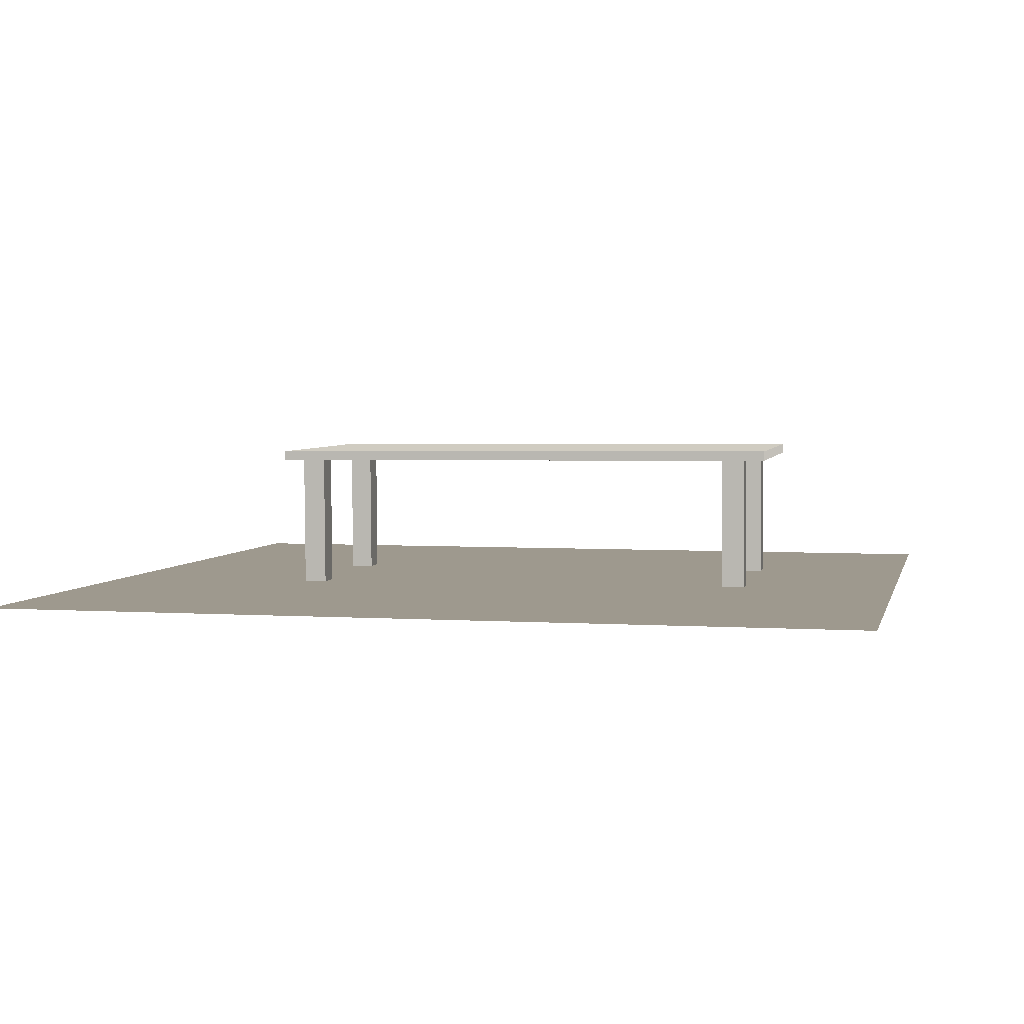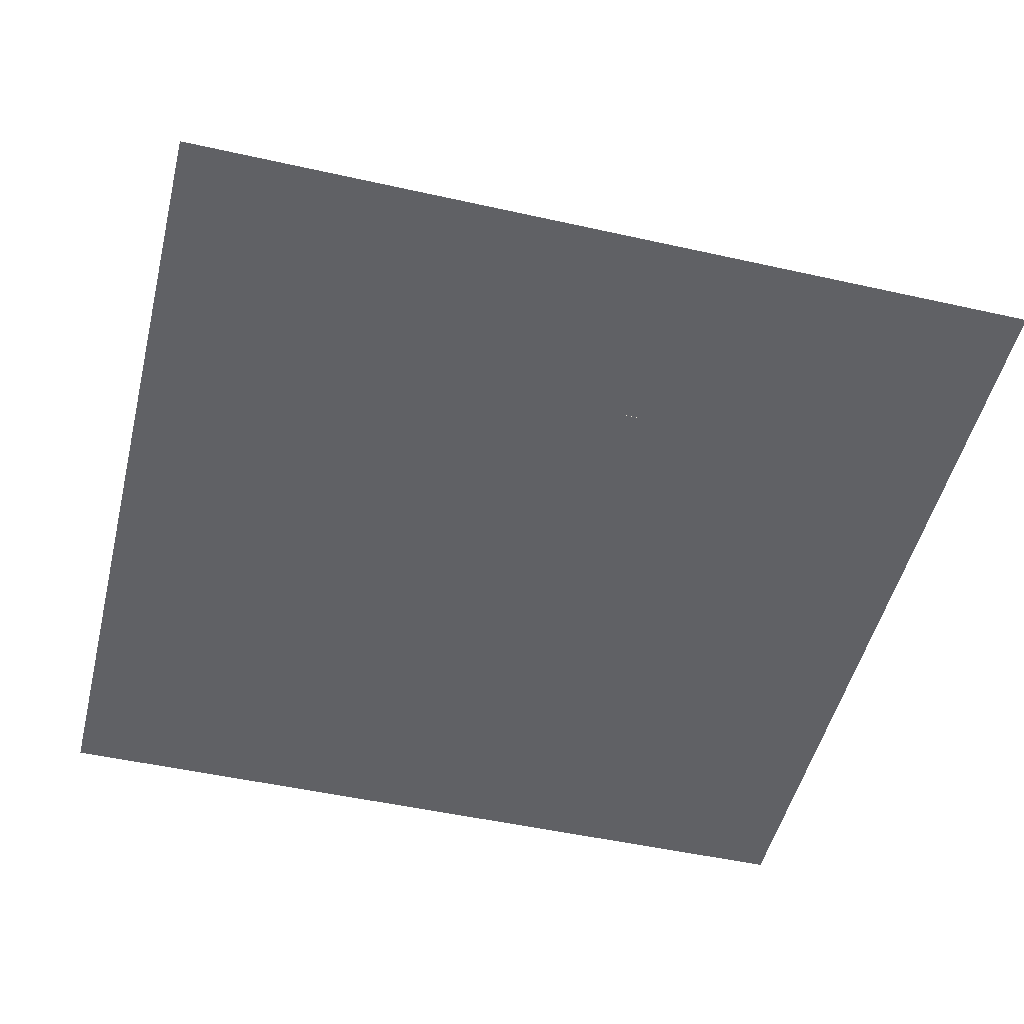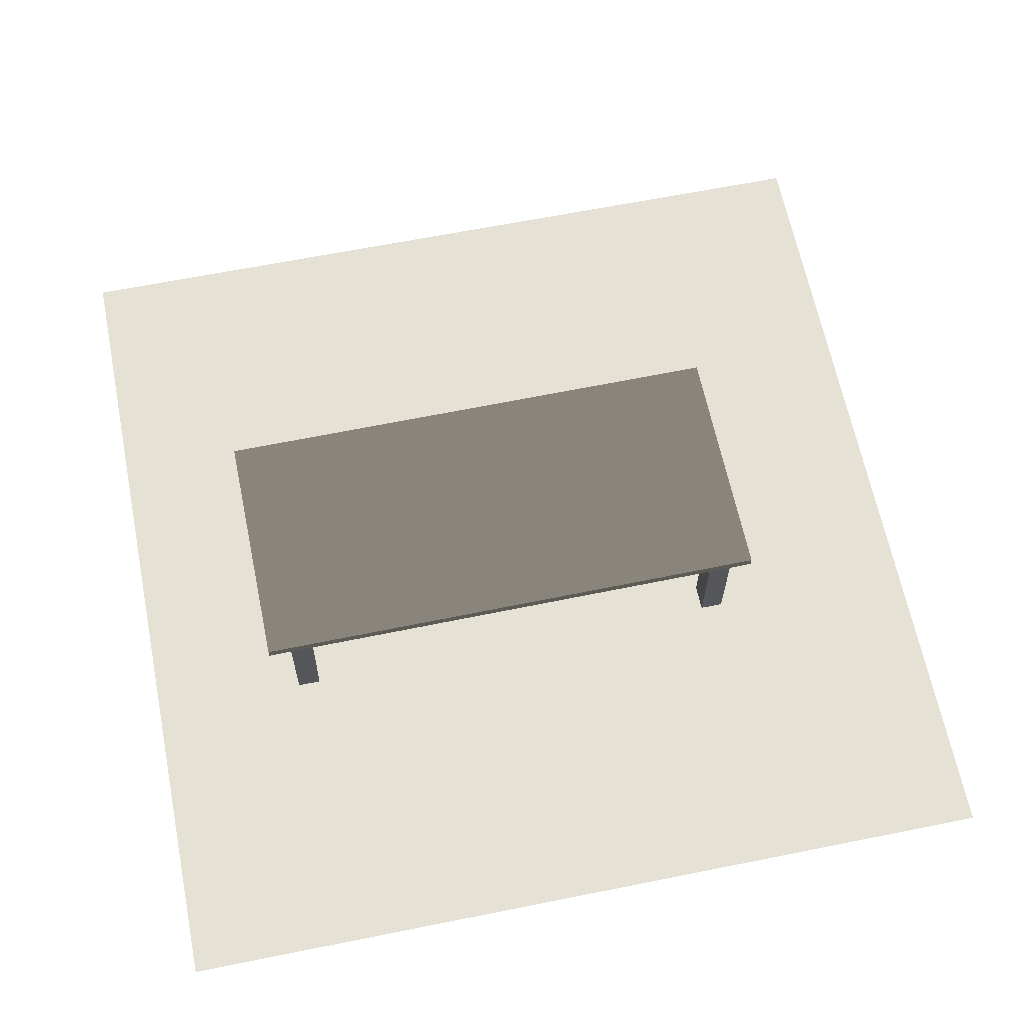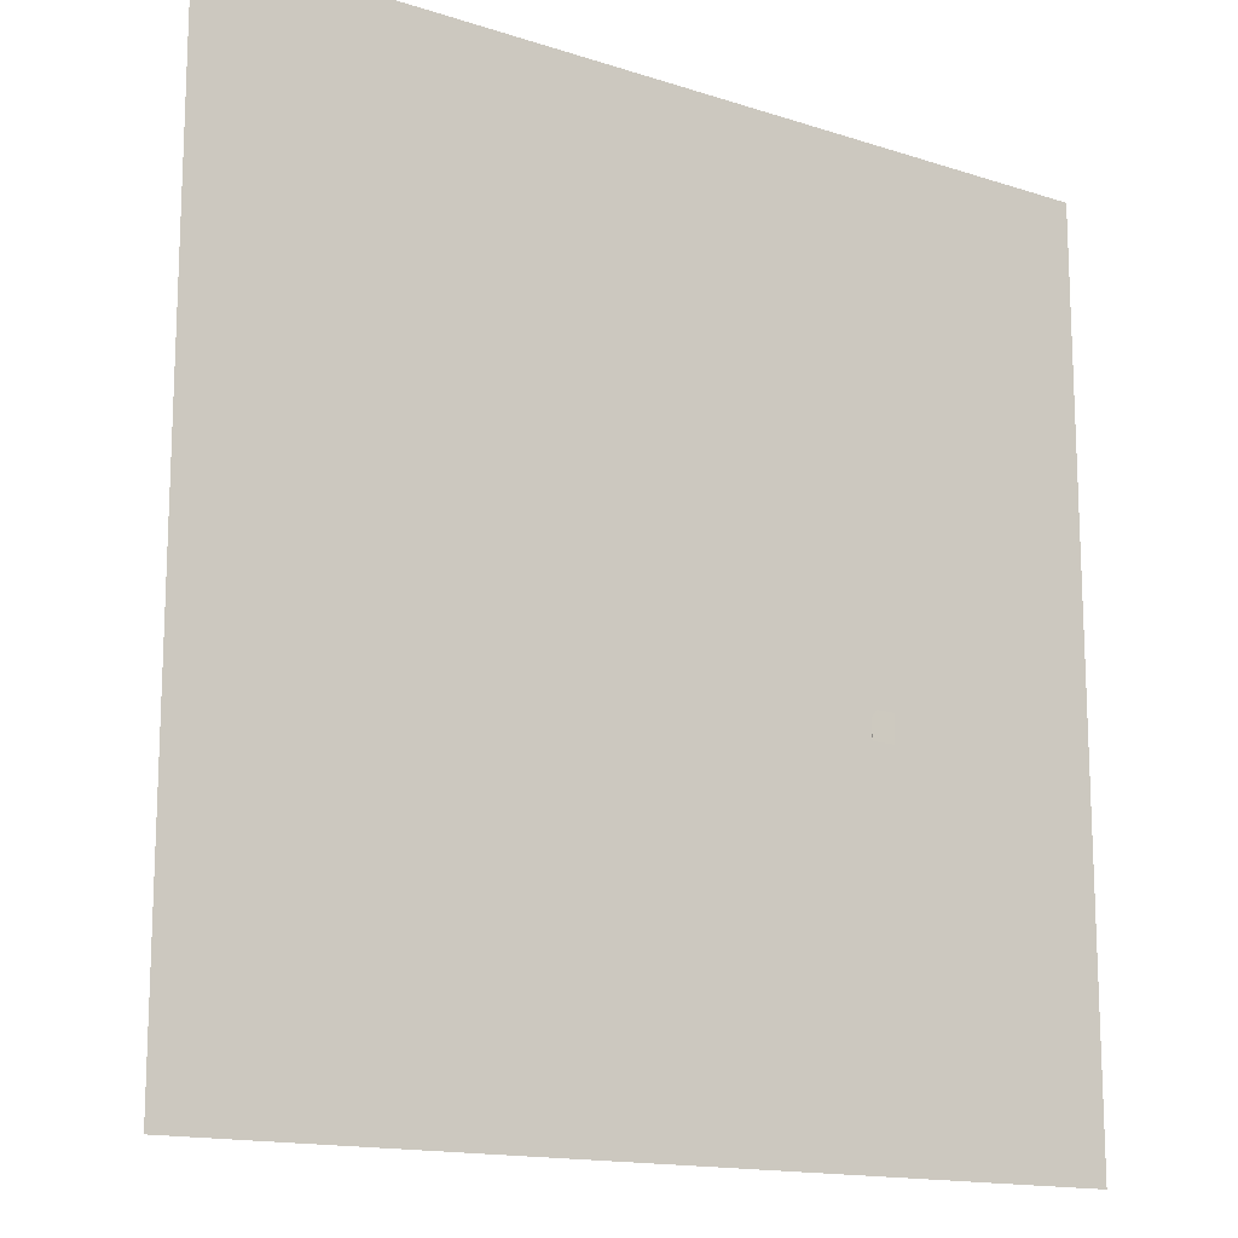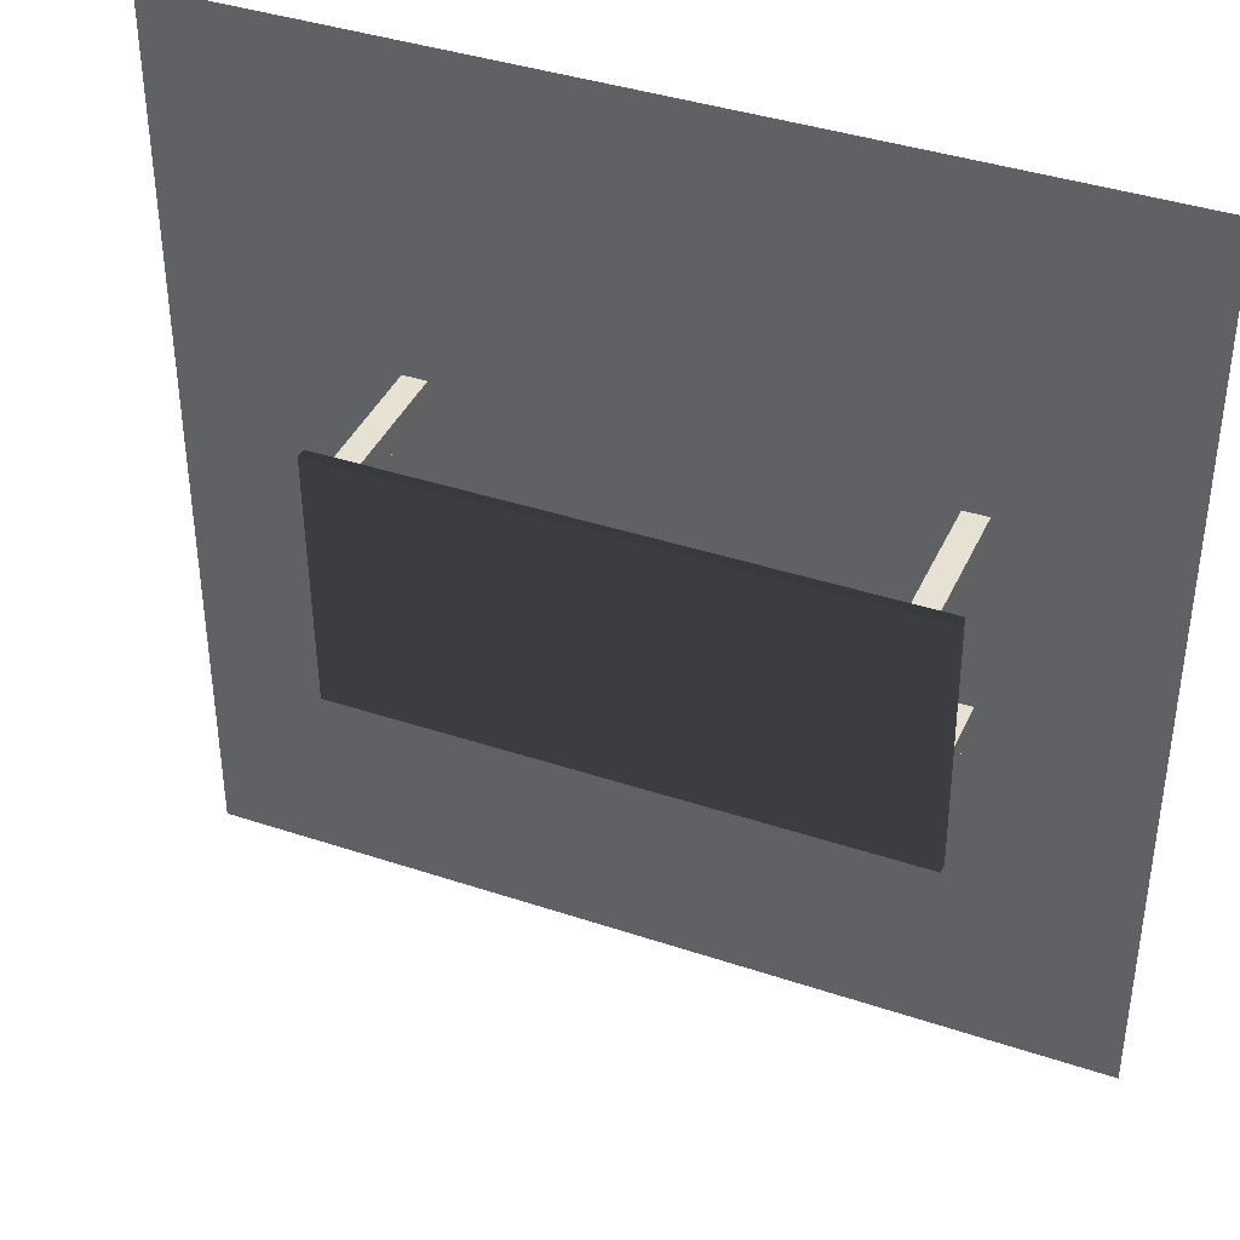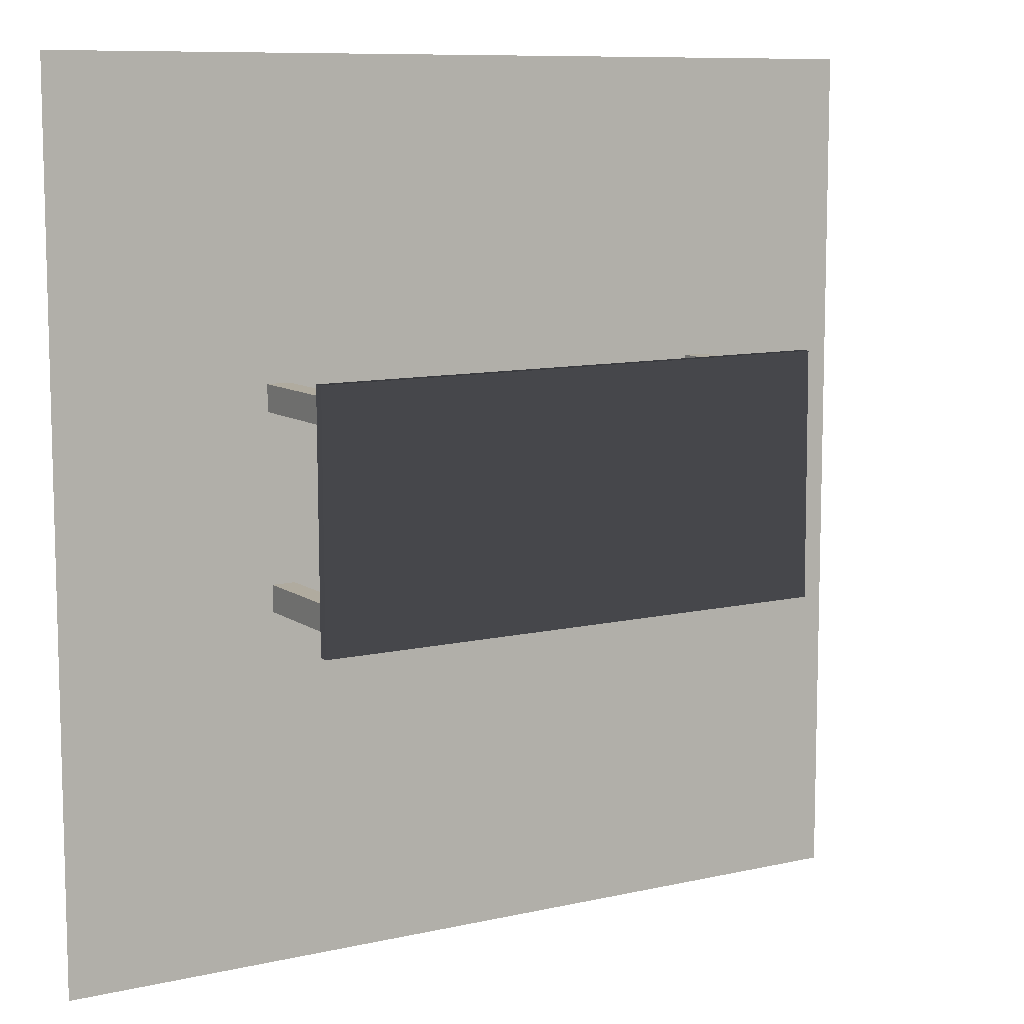
<metadata>
{"format":"obj","ext":"obj","renderer":"f3d","projection":"perspective","resolution":1024,"background":"white","views":[{"elev":3.5,"azim":-167.4,"up":"+Y"},{"elev":-50.2,"azim":76.2,"up":"+Y"},{"elev":64.5,"azim":-11.4,"up":"+Y"},{"elev":-14.9,"azim":-34.8,"up":"+Z"},{"elev":39.7,"azim":-157.5,"up":"+Z"},{"elev":9.3,"azim":149.1,"up":"+Z"}]}
</metadata>
<code>
o Cube.002_Cube.000
v 2.493 1.544 -1.009
v 2.483 -0.002673 -1.002
v 2.229 1.545 -1.007
v 2.219 -0.000978 -0.9998
v 2.495 1.545 -0.7106
v 2.485 -0.001349 -0.7037
v 2.231 1.547 -0.7086
v 2.221 0.000346 -0.7016
v -3.355 1.602 1.668
v -3.354 1.714 1.667
v 2.709 1.563 1.622
v 2.709 1.676 1.621
v -3.377 1.589 -1.142
v -3.376 1.702 -1.142
v 2.687 1.551 -1.188
v 2.688 1.663 -1.189
v -3.355 1.602 1.668
v -3.354 1.714 1.667
v -3.377 1.589 -1.142
v -3.376 1.702 -1.142
v 2.687 1.551 -1.188
v 2.688 1.663 -1.189
v -3.377 1.589 -1.142
v -3.376 1.702 -1.142
v -3.376 1.702 -1.142
v -3.377 1.589 -1.142
v 2.709 1.563 1.622
v -3.354 1.714 1.667
v -3.355 1.602 1.668
v 2.709 1.676 1.621
v -3.355 1.602 1.668
v -3.354 1.714 1.667
v 2.709 1.676 1.621
v 2.687 1.551 -1.188
v 2.709 1.563 1.622
v 2.688 1.663 -1.189
v 2.687 1.551 -1.188
v 2.688 1.663 -1.189
v 2.709 1.563 1.622
v 2.709 1.676 1.621
v -2.852 1.578 -0.9679
v -2.862 0.03163 -0.961
v -3.116 1.58 -0.9659
v -3.126 0.03333 -0.959
v -2.849 1.579 -0.6698
v -2.859 0.03296 -0.6629
v -3.113 1.581 -0.6678
v -3.123 0.03465 -0.6608
v -2.835 1.587 1.201
v -2.845 0.04126 1.208
v -3.099 1.589 1.203
v -3.109 0.04296 1.21
v -2.833 1.589 1.499
v -2.843 0.04259 1.506
v -3.097 1.591 1.501
v -3.107 0.04428 1.508
v 2.521 1.553 1.16
v 2.511 0.006884 1.167
v 2.257 1.555 1.162
v 2.247 0.008579 1.169
v 2.523 1.554 1.458
v 2.513 0.008208 1.465
v 2.259 1.556 1.46
v 2.249 0.009903 1.467
v 2.511 0.006884 1.167
v 2.247 0.008579 1.169
v 2.249 0.009903 1.467
v 2.513 0.008208 1.465
v 2.257 1.555 1.162
v 2.259 1.556 1.46
v 2.523 1.554 1.458
v 2.521 1.553 1.16
v 2.257 1.555 1.162
v 2.247 0.008579 1.169
v 2.259 1.556 1.46
v 2.249 0.009903 1.467
v 2.249 0.009903 1.467
v 2.247 0.008579 1.169
v 2.257 1.555 1.162
v 2.259 1.556 1.46
v 2.521 1.553 1.16
v 2.513 0.008208 1.465
v 2.513 0.008208 1.465
v 2.523 1.554 1.458
v 2.511 0.006884 1.167
v 2.523 1.554 1.458
v 2.511 0.006884 1.167
v 2.521 1.553 1.16
v 2.259 1.556 1.46
v 2.249 0.009903 1.467
v 2.523 1.554 1.458
v 2.513 0.008208 1.465
v 2.513 0.008208 1.465
v 2.249 0.009903 1.467
v 2.259 1.556 1.46
v 2.523 1.554 1.458
v 2.249 0.009903 1.467
v 2.259 1.556 1.46
v 2.513 0.008208 1.465
v 2.523 1.554 1.458
v 2.257 1.555 1.162
v 2.511 0.006884 1.167
v 2.511 0.006884 1.167
v 2.521 1.553 1.16
v 2.257 1.555 1.162
v 2.521 1.553 1.16
v 2.247 0.008579 1.169
v 2.521 1.553 1.16
v 2.247 0.008579 1.169
v 2.257 1.555 1.162
v 2.247 0.008579 1.169
v 2.511 0.006884 1.167
f 1 2 4 3
f 3 4 8 7
f 7 8 6 5
f 5 6 2 1
f 3 7 5 1
f 8 4 2 6
f 41 42 44 43
f 43 44 48 47
f 47 48 46 45
f 45 46 42 41
f 43 47 45 41
f 48 44 42 46
f 49 50 52 51
f 51 52 56 55
f 55 56 54 53
f 53 54 50 49
f 51 55 53 49
f 56 52 50 54
f 78 74 60 66
f 94 90 64 67
f 83 82 62 68
f 103 102 58 65
f 100 86 61 91
f 112 85 58 102
f 104 103 65 72
f 84 83 68 71
f 95 94 67 70
f 79 78 66 69
f 73 79 69 59
f 89 95 70 63
f 86 84 71 61
f 108 104 72 57
f 63 70 80 75
f 81 88 79 73
f 88 87 78 79
f 70 67 77 80
f 107 60 74 111
f 89 63 75 98
f 67 64 76 77
f 87 85 74 78
f 65 58 85 87
f 72 65 87 88
f 57 72 88 81
f 75 80 84 86
f 80 77 83 84
f 111 74 85 112
f 98 75 86 100
f 77 76 82 83
f 105 98 100 106
f 76 97 99 82
f 101 89 98 105
f 64 90 97 76
f 61 71 96 91
f 101 110 95 89
f 110 109 94 95
f 71 68 93 96
f 82 99 92 62
f 106 100 91 108
f 68 62 92 93
f 109 107 90 94
f 66 60 107 109
f 81 106 108 57
f 69 66 109 110
f 59 69 110 101
f 59 101 105 73
f 73 105 106 81
f 97 111 112 99
f 90 107 111 97
f 91 96 104 108
f 96 93 103 104
f 99 112 102 92
f 93 92 102 103
f 35 33 12 11
f 21 22 16 15
f 19 20 14 13
f 31 28 10 9
f 26 19 13 23
f 32 18 10 28
f 40 33 18 32
f 37 34 19 26
f 34 36 20 19
f 9 10 18 17
f 39 37 26 29
f 36 38 25 20
f 20 25 24 14
f 29 26 23 31
f 13 14 24 23
f 27 30 22 21
f 11 12 30 27
f 17 29 31 9
f 35 39 29 17
f 38 40 32 25
f 25 32 28 24
f 23 24 28 31
f 22 30 40 38
f 11 27 39 35
f 16 22 38 36
f 27 21 37 39
f 15 16 36 34
f 21 15 34 37
f 30 12 33 40
f 17 18 33 35
o Plane
v -4.92 0 4.92
v 4.92 0 4.92
v -4.92 0 -4.92
v 4.92 0 -4.92
f 113 114 116 115

</code>
